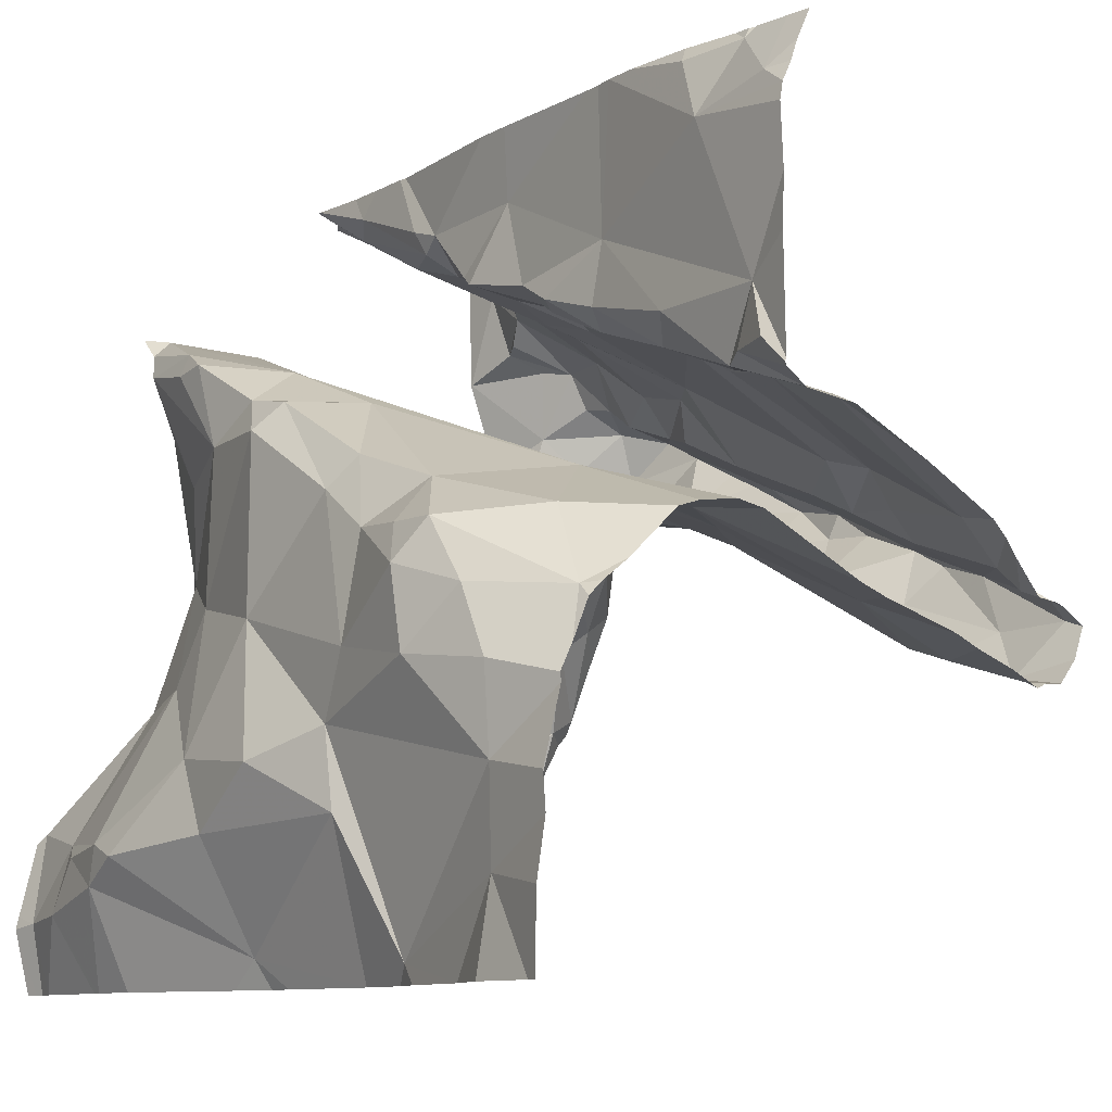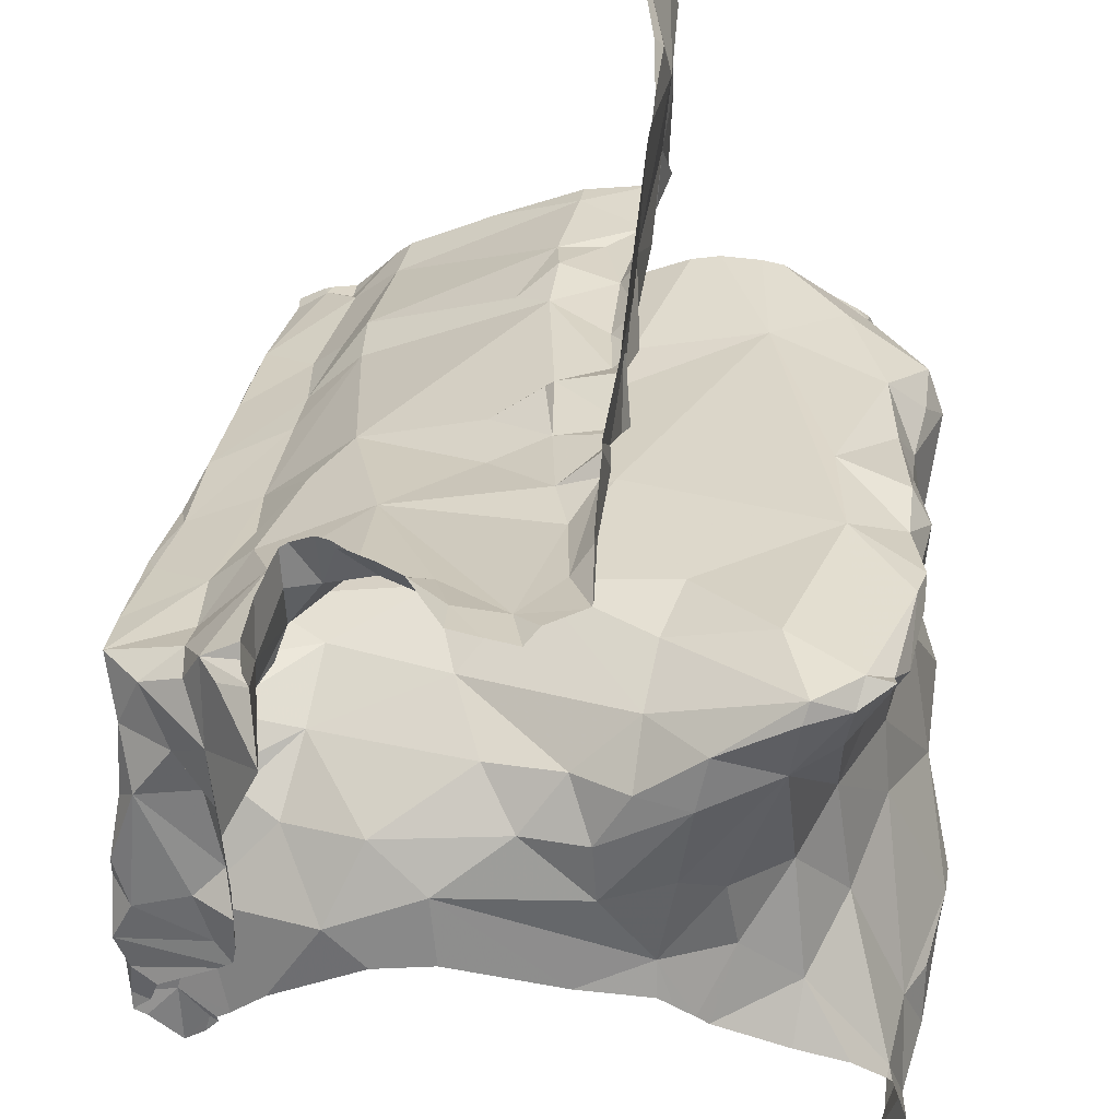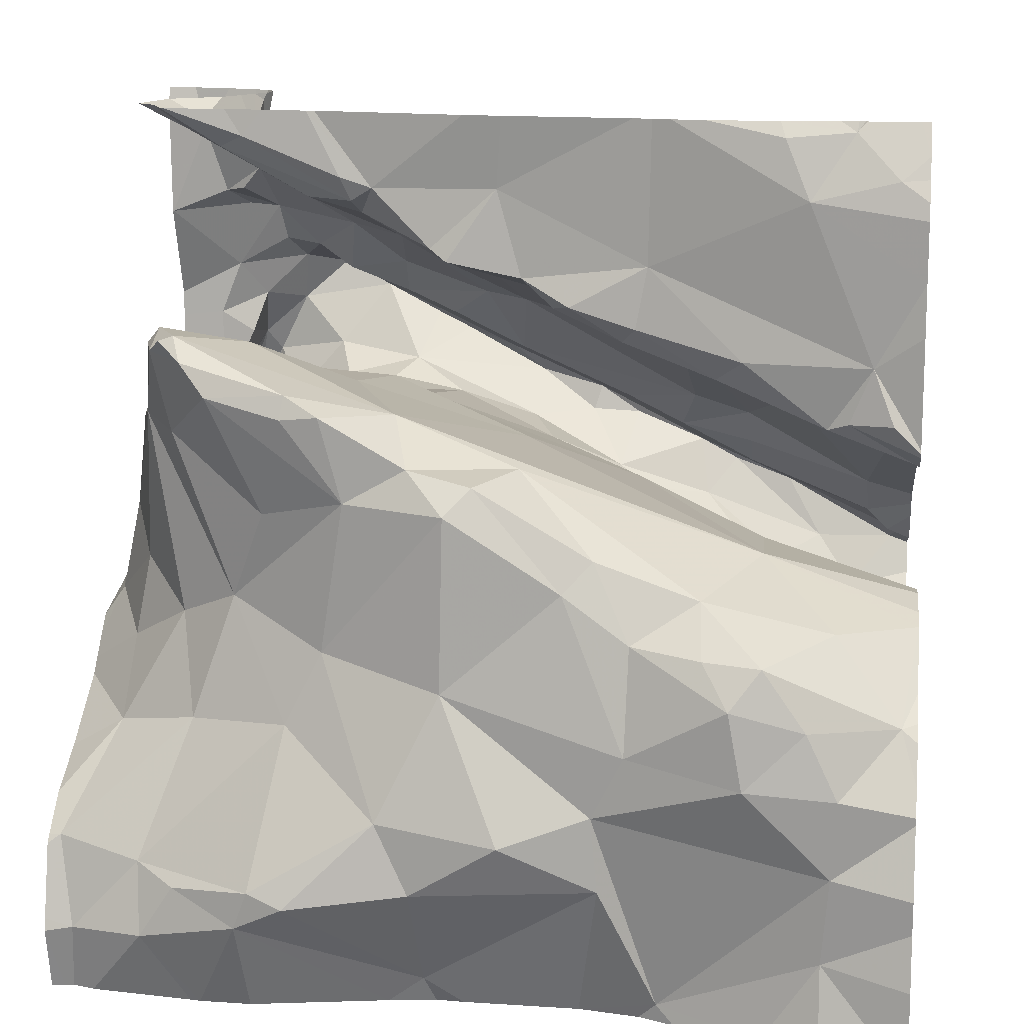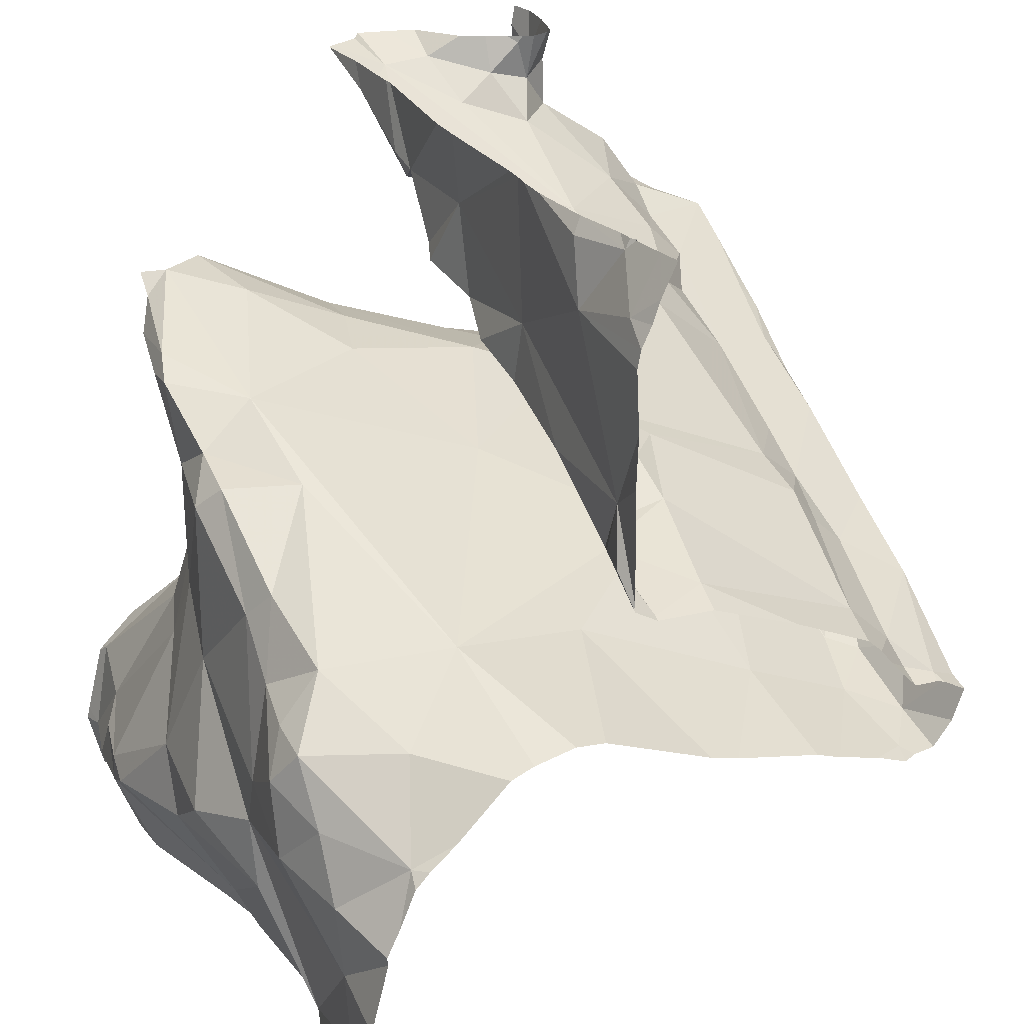
<metadata>
{"format":"obj","ext":"obj","renderer":"f3d","projection":"perspective","resolution":1024,"background":"white","views":[{"elev":-9.8,"azim":-131.8,"up":"+Y"},{"elev":53.1,"azim":89.4,"up":"+Y"},{"elev":13.6,"azim":-172.7,"up":"+Y"},{"elev":24.7,"azim":-120.0,"up":"+Y"}]}
</metadata>
<code>
v -39.29 255.3 503.2
v -39.34 255.3 503.2
v -39.24 255.3 503.2
v -39.23 255.4 502.8
v -39.28 255.4 503
v -39.08 255.5 503
v -39.33 255.3 502.5
v -39.29 255.3 502.5
v -39.23 255.3 502.5
v -39.39 255.3 502.5
v -39.32 255.4 502.6
v -39.18 255.4 502.5
v -39.25 255.4 502.5
v -39.21 255.6 502.8
v -39.08 255.7 502.8
v -39.17 255.6 502.9
v -39.38 255.4 503.2
v -39.25 255.4 503.3
v -39.29 255.3 503.2
v -39.39 255.3 503.2
v -38.45 255.4 503.3
v -39.18 255.4 503.3
v -39.15 255.4 503.3
v -38.45 255.3 503.4
v -38.45 255.5 503.2
v -38.45 255.8 503.2
v -39.38 255.4 503.2
v -39.28 255.8 502.8
v -39.25 255.9 502.8
v -38.45 255.3 503.3
v -39.31 255.1 502.5
v -38.45 255.5 503.2
v -38.45 255.5 503.3
v -38.45 255.8 503.2
v -38.45 255.9 503.2
v -39.38 255.9 502.8
v -38.45 255.4 503.3
v -38.45 255.7 503.2
v -38.45 255.8 503.2
v -39.32 255.2 502.5
v -39.21 255.3 503.2
v -38.45 255.4 503.3
v -39.35 255.6 502.8
v -39.3 255.6 502.8
v -38.45 255.8 503.2
v -39.1 255.8 502.8
v -39.16 255.6 503
v -39.2 255.5 503.1
v -39.26 255.6 502.9
v -39.26 255.6 502.9
v -38.45 255.3 503.4
v -39.33 255.6 502.8
v -39.13 255.6 502.9
v -39.21 255.6 502.9
v -39.35 255.5 503.1
v -39.37 255.5 502.9
v -39.14 255.5 503.1
v -39.21 255.5 503.2
v -39.33 255.9 502.8
v -39.35 255.4 503.2
v -39.39 255.4 503.2
v -38.45 255.6 503.2
v -39.14 255.5 503.3
v -39.12 255.5 503.2
v -39.21 255.5 503.2
v -39.18 255.4 502.5
v -39.21 255.3 502.5
v -38.45 255.6 503.2
v -39.4 255.5 502.8
v -38.45 255.2 503.3
v -39.38 255.6 502.8
v -38.45 255.3 503.3
v -39.24 255.5 502.7
v -39.07 255.2 502.5
v -39.16 255.9 502.8
v -39.33 255.9 502.8
v -39.1 255.3 502.5
v -39.14 255 502.6
v -38.61 255.1 502.5
v -38.57 255.1 502.5
v -38.68 255.1 502.5
v -38.59 255.6 502.6
v -38.57 255.7 502.6
v -38.55 255.6 502.7
v -38.59 255.9 503.1
v -38.59 255.9 503.1
v -38.59 255.9 503.1
v -39.11 255.4 502.5
v -38.73 255.6 502.6
v -38.77 255.6 502.6
v -38.84 255.6 502.6
v -38.97 255.2 502.5
v -38.84 255.2 502.5
v -38.87 255.1 502.5
v -38.77 255.8 502.9
v -38.74 255.8 502.9
v -38.59 255.7 503.3
v -38.53 255.7 503.3
v -38.6 255.7 503.3
v -39.04 255.4 503.2
v -38.92 255.5 503.3
v -38.95 255.5 503.2
v -38.77 255.7 503.1
v -38.54 255.9 503
v -38.61 255.8 503
v -38.59 255.5 503.3
v -38.53 255.5 503.4
v -38.54 255.4 503.3
v -39.41 255 502.5
v -38.84 255 502.6
v -38.82 255.5 503.2
v -38.76 255.6 503.3
v -38.74 255.5 503.3
v -38.75 255.7 503.3
v -38.91 255.6 503.2
v -38.82 255.6 503.2
v -38.5 255.4 503.4
v -38.48 255.4 503.4
v -39.24 255.9 502.8
v -39.38 255.9 502.8
v -39.01 255.7 502.8
v -38.95 255.7 502.9
v -38.99 255.7 502.9
v -38.73 255.6 502.6
v -38.64 255.6 502.6
v -38.55 255.7 502.7
v -38.88 255.6 503.3
v -39.05 255.5 503.2
v -39 255.5 503.3
v -38.83 255.7 503
v -38.92 255.7 503.1
v -38.61 255.7 502.6
v -38.85 255.8 502.9
v -38.93 255.7 502.9
v -38.96 255.7 502.9
v -38.52 255.6 502.8
v -38.54 255.6 502.9
v -38.52 255.5 502.9
v -38.51 255.5 502.8
v -38.92 255 502.6
v -38.5 255 502.6
v -38.46 255.8 503.2
v -38.54 255.9 503
v -38.87 255.7 503.2
v -38.8 255.5 502.6
v -38.69 255.8 503.2
v -38.75 255.7 503.2
v -38.67 255.7 503.3
v -39.03 255.5 502.5
v -39.08 255.1 502.5
v -38.88 255 502.6
v -38.92 255.8 502.9
v -38.46 255.3 503.3
v -38.48 255.3 503.3
v -38.63 255 502.5
v -38.69 255 502.5
v -38.56 255.6 503.3
v -38.6 255.6 503.4
v -38.71 255.6 503.4
v -38.65 255.6 503.3
v -38.52 255.4 503.3
v -38.46 255.3 503.4
v -38.65 255.7 503.4
v -38.6 255.7 502.6
v -38.48 255 502.6
v -38.49 255.5 503.4
v -38.63 255.7 503.3
v -38.58 255.8 503.3
v -38.55 255.8 503.2
v -38.8 255.6 503.3
v -38.5 255.9 503.2
v -38.75 255.5 503.2
v -39.07 255.4 503.2
v -38.99 255.5 503.3
v -38.81 255.6 503.1
v -38.66 255.5 503.2
v -38.7 255.6 503
v -38.79 255.6 503
v -38.53 255.8 503.2
v -38.55 255.8 503.2
v -39.05 255.5 503.3
v -38.63 255.8 503.1
v -38.86 255.6 502.6
v -38.91 255.5 502.5
v -38.94 255.6 502.5
v -38.58 255.8 503.2
v -38.57 255.9 503.2
v -38.82 255.6 503.3
v -38.5 255.6 503.3
v -38.62 255 502.5
v -38.46 255.5 503.2
v -38.5 255.5 503.3
v -38.78 255.6 503.4
v -38.54 255.6 503.3
v -38.92 255.5 503.3
v -38.56 255.6 503.4
v -38.54 255.6 503.3
v -38.52 255.5 503.4
v -38.49 255.5 503.3
v -38.47 255.4 503.3
v -39.31 255 502.5
v -38.67 255.5 503.3
v -39.05 255 502.6
v -38.47 255.4 503.4
v -39.12 255 502.6
v -38.89 255 502.6
v -38.6 255.5 503.3
v -39.16 255 502.5
v -39.25 255 502.5
v -38.54 255.5 503.1
v -38.57 255.5 503.2
v -38.48 255.4 503.2
v -39.34 255.9 502.8
v -38.49 255 502.5
v -38.9 255.3 502.5
v -38.56 255.1 502.5
v -38.47 255.1 502.6
v -38.71 255.9 502.9
v -38.47 255 502.6
v -38.7 255.9 502.9
v -38.57 255.9 503.1
v -38.7 255.1 502.5
v -38.61 255.3 502.6
v -38.52 255.3 502.7
v -38.77 255.6 502.8
v -38.67 255.7 502.7
v -38.69 255.6 502.8
v -38.57 255.7 502.7
v -38.73 255.3 502.6
v -38.66 255.4 502.6
v -38.77 255.4 502.6
v -38.74 255.1 502.5
v -38.75 255.8 502.9
v -38.55 255.6 502.8
v -39.07 255.5 502.5
v -38.98 255.6 502.6
v -38.62 255.9 502.9
v -38.75 255.8 502.9
v -38.86 255.8 502.9
v -38.84 255.8 502.9
v -38.7 255.5 502.6
v -39.07 255.7 502.9
v -38.96 255.5 502.9
v -38.91 255.7 503
v -38.61 255.6 502.8
v -38.59 255.9 502.9
v -38.59 255.7 502.6
v -38.5 255.5 502.9
v -38.48 255.4 502.8
v -38.53 255.4 502.8
v -38.59 255.4 502.7
v -38.6 255.6 503
v -38.57 255.6 502.9
v -38.49 255.5 503.1
v -38.69 255.8 502.9
v -38.53 255.5 503
v -39.34 255.9 502.8
v -38.45 255.9 503.2
v -38.52 255.3 502.7
v -38.45 255 502.6
v -39.39 255 502.5
v -39.41 255.3 503.2
v -39.41 255.3 503.2
v -39.41 255.3 503.2
v -39.41 255.4 503.1
v -39.41 255.4 503.2
v -39.12 255.9 502.8
v -39.41 255 502.5
v -39.41 255.9 502.8
v -39.41 255.9 502.8
v -39.41 255.8 502.8
v -39.41 255.2 502.5
v -39.41 255.1 502.5
v -39.41 255.4 502.9
v -39.41 255.3 502.9
v -39.41 255.5 503
v -39.41 255.4 503.1
v -39.41 255.3 503
v -39.41 255.3 503.1
v -39.41 255.5 502.9
v -39.41 255.3 503.1
v -39.41 255.4 503.1
v -39.41 255.3 503.2
v -39.41 255.4 503.2
v -39.41 255.4 503.2
v -39.41 255.3 503.2
v -39.41 255.7 502.8
v -39.41 255.7 502.8
v -39.41 255.8 502.8
v -39.41 255.6 502.8
v -39.41 255.5 502.8
v -39.41 255.5 502.8
v -39.41 255.4 502.6
v -39.41 255.3 502.6
v -39.41 255.6 502.8
v -39.41 255.6 502.8
v -39.41 255.5 502.8
v -39.41 255.3 502.6
v -39.41 255.4 502.7
v -39.31 255.9 502.8
v -39.41 255.3 502.5
v -39.41 255.3 502.5
v -39.41 255.1 502.5
v -39.41 255.2 502.5
v -39.41 255.4 502.8
v -39.41 255.4 502.7
v -38.45 255.3 503.3
v -38.45 255.3 503.3
v -38.45 255.1 502.6
v -38.45 255.1 502.6
v -38.45 255.1 502.5
v -38.45 255 502.5
v -38.59 255.9 503.1
v -38.45 255.2 502.6
v -38.45 255.3 502.9
v -38.45 255.4 503.1
v -38.45 255.4 503.3
v -38.45 255.3 503.3
v -38.45 255.4 503.3
v -38.45 255.3 502.8
v -38.45 255.3 502.8
v -38.45 255.4 503.1
v -38.45 255.3 503.2
v -38.45 255.2 502.7
v -38.45 255.3 502.8
v -38.45 255.3 502.8
v -38.48 255.9 503
v -38.49 255.9 503.2
v -38.6 255.9 503.1
v -38.6 255.9 503.1
v -38.53 255.9 503.2
v -38.57 255.9 503.2
v -38.6 255.9 503.2
v -38.59 255.9 503.2
v -39.1 255.9 502.8
v -38.64 255.9 502.9
v -38.88 255.9 502.9
v -38.56 255.9 503.1
v -38.5 255.9 503
v -38.52 255.9 502.9
v -38.52 255.9 502.9
v -38.53 255.9 502.9
v -38.6 255.9 502.9
v -38.5 255.9 502.9
v -38.93 255.9 502.9
v -39.08 255.9 502.8
v -39.4 255.9 502.8
v -39.41 255.9 502.8
v -38.48 255.9 503.2
v -38.49 255.9 503
v -38.49 255.9 503
v -38.5 255.9 503
f 2 1 3
f 5 4 6
f 8 7 9
f 7 8 10
f 12 11 13
f 15 14 16
f 18 17 19
f 20 2 262
f 23 22 19
f 19 3 23
f 341 246 340
f 75 28 267
f 340 104 344
f 316 254 315
f 41 1 5
f 14 43 44
f 274 5 275
f 28 43 46
f 48 47 49
f 49 50 44
f 43 52 44
f 53 16 54
f 55 56 276
f 57 47 48
f 56 49 44
f 58 48 55
f 315 249 326
f 339 143 352
f 18 60 61
f 27 61 60
f 278 1 281
f 60 55 277
f 3 19 2
f 314 224 310
f 2 20 1
f 3 41 23
f 18 22 63
f 58 64 48
f 65 18 63
f 65 58 55
f 1 20 279
f 65 60 18
f 22 18 19
f 55 60 65
f 58 65 64
f 55 48 49
f 17 2 19
f 41 3 1
f 17 61 284
f 283 17 286
f 61 17 18
f 265 60 282
f 61 27 266
f 12 13 66
f 8 9 67
f 13 8 67
f 219 214 165
f 28 36 271
f 59 29 119
f 69 56 44
f 69 52 290
f 120 59 257
f 44 16 14
f 44 50 16
f 44 52 69
f 338 143 221
f 287 28 289
f 28 29 59
f 10 11 293
f 28 59 36
f 290 71 295
f 295 43 296
f 311 214 312
f 337 95 218
f 293 73 299
f 74 9 40
f 67 66 13
f 310 217 309
f 10 8 13
f 309 217 214
f 336 237 343
f 272 7 304
f 7 10 301
f 11 10 13
f 218 95 220
f 9 77 67
f 40 31 78
f 9 7 40
f 43 14 46
f 31 40 273
f 49 56 55
f 46 14 15
f 49 47 54
f 54 16 50
f 73 4 305
f 280 69 297
f 78 31 209
f 50 49 54
f 71 52 43
f 73 11 12
f 308 154 307
f 80 79 81
f 83 82 84
f 86 85 313
f 87 85 86
f 88 66 67
f 90 89 91
f 93 92 94
f 95 96 220
f 98 97 99
f 101 100 102
f 104 103 105
f 107 106 108
f 112 111 113
f 115 114 116
f 107 108 117
f 117 118 107
f 6 102 5
f 122 121 123
f 89 124 125
f 83 84 126
f 128 127 115
f 129 127 128
f 103 130 131
f 82 132 125
f 134 133 135
f 137 136 138
f 84 139 136
f 335 46 152
f 131 144 103
f 124 90 145
f 147 146 103
f 57 48 64
f 148 147 114
f 146 147 148
f 149 88 77
f 151 150 203
f 152 46 122
f 70 153 72
f 158 157 99
f 160 159 112
f 161 154 162
f 160 158 159
f 158 163 159
f 89 164 91
f 116 114 144
f 114 147 144
f 118 166 107
f 168 167 97
f 98 142 169
f 334 187 332
f 114 170 159
f 171 35 258
f 115 144 131
f 111 172 113
f 41 173 23
f 100 101 174
f 175 111 102
f 41 5 102
f 176 172 177
f 175 178 177
f 85 87 329
f 171 179 142
f 168 169 179
f 168 179 180
f 64 63 129
f 63 181 129
f 142 179 169
f 103 146 182
f 184 183 185
f 104 105 143
f 182 146 186
f 168 186 146
f 187 171 331
f 186 187 87
f 103 182 105
f 182 186 87
f 182 86 105
f 182 87 86
f 115 127 170
f 188 170 127
f 101 111 112
f 187 186 171
f 38 189 68
f 180 186 168
f 144 147 103
f 333 187 334
f 179 171 186
f 62 191 25
f 57 64 128
f 193 170 188
f 142 98 38
f 168 146 167
f 171 142 34
f 114 115 170
f 168 97 98
f 192 189 194
f 159 193 112
f 163 167 148
f 188 127 195
f 167 99 97
f 163 99 167
f 98 169 168
f 189 157 194
f 98 157 189
f 157 98 99
f 197 196 198
f 107 198 196
f 195 127 129
f 198 166 197
f 160 106 196
f 106 107 196
f 166 199 197
f 199 192 197
f 192 194 197
f 181 100 174
f 118 200 166
f 129 181 174
f 113 202 112
f 181 63 100
f 200 118 42
f 162 204 117
f 333 87 187
f 207 106 176
f 162 154 51
f 191 200 37
f 195 129 174
f 154 161 307
f 161 108 207
f 200 199 166
f 199 200 191
f 192 199 191
f 211 210 212
f 195 101 112
f 30 154 308
f 211 212 161
f 106 207 108
f 202 172 176
f 113 172 202
f 106 202 176
f 112 193 188
f 129 128 64
f 100 173 102
f 195 174 101
f 173 100 23
f 63 23 100
f 111 101 102
f 214 80 141
f 90 183 145
f 77 74 215
f 217 216 214
f 332 187 331
f 222 79 216
f 331 171 328
f 220 96 237
f 80 214 216
f 224 223 217
f 224 217 310
f 309 214 311
f 164 89 132
f 226 225 91
f 226 227 225
f 83 126 228
f 229 223 230
f 215 93 231
f 93 229 231
f 92 215 74
f 93 215 92
f 93 94 232
f 93 222 229
f 151 81 232
f 232 222 93
f 216 79 80
f 223 216 217
f 223 229 216
f 216 229 222
f 81 222 232
f 79 222 81
f 233 130 103
f 84 234 126
f 84 136 234
f 143 105 86
f 90 124 89
f 12 235 236
f 226 228 227
f 237 96 238
f 239 152 122
f 91 183 90
f 149 185 235
f 239 240 152
f 145 241 125
f 73 236 91
f 149 184 185
f 236 235 185
f 77 88 67
f 267 46 335
f 15 242 121
f 73 243 6
f 244 135 53
f 133 239 135
f 123 121 242
f 245 227 228
f 91 225 243
f 178 243 225
f 220 237 336
f 246 237 238
f 57 131 53
f 164 132 247
f 248 139 249
f 228 226 164
f 136 137 234
f 83 228 164
f 83 164 247
f 83 132 82
f 247 132 83
f 228 126 234
f 234 245 228
f 251 250 84
f 136 139 248
f 133 130 233
f 240 133 233
f 177 252 176
f 253 137 138
f 137 253 245
f 245 253 177
f 254 249 315
f 238 96 95
f 143 86 221
f 246 104 340
f 134 135 244
f 53 135 123
f 53 47 57
f 131 244 53
f 6 243 175
f 53 242 16
f 238 95 233
f 240 233 95
f 242 53 123
f 237 246 341
f 238 255 246
f 253 252 177
f 210 252 256
f 243 178 175
f 238 233 255
f 244 130 133
f 133 134 244
f 240 239 133
f 104 246 255
f 233 103 255
f 104 255 103
f 54 47 53
f 63 22 23
f 64 65 63
f 42 204 317
f 74 150 92
f 150 94 92
f 81 151 110
f 80 81 155
f 12 88 235
f 12 66 88
f 4 73 6
f 46 15 121
f 15 16 242
f 40 78 74
f 236 73 12
f 150 74 78
f 74 77 9
f 210 211 176
f 180 179 186
f 195 112 188
f 162 117 108
f 159 163 114
f 161 162 108
f 166 198 107
f 159 170 193
f 197 194 157
f 158 197 157
f 158 99 163
f 160 112 202
f 160 202 106
f 118 117 204
f 330 85 329
f 329 87 333
f 204 162 318
f 158 160 196
f 158 196 197
f 259 224 320
f 115 131 57
f 178 225 227
f 144 115 116
f 177 178 245
f 173 41 102
f 145 184 231
f 215 231 184
f 123 135 122
f 203 78 205
f 91 236 183
f 125 132 89
f 152 95 337
f 149 235 88
f 145 231 230
f 125 124 145
f 172 175 177
f 148 114 163
f 148 167 146
f 77 215 149
f 46 121 122
f 335 152 346
f 230 231 229
f 164 226 91
f 68 192 62
f 176 211 207
f 212 254 316
f 252 210 176
f 175 172 111
f 236 185 183
f 128 115 57
f 307 212 323
f 207 211 161
f 94 151 232
f 248 249 254
f 227 245 178
f 259 249 250
f 139 250 249
f 224 259 251
f 251 230 223
f 150 151 94
f 230 251 84
f 241 145 230
f 221 86 313
f 149 215 184
f 82 125 241
f 145 183 184
f 240 95 152
f 243 73 91
f 239 122 135
f 244 131 130
f 256 138 248
f 252 253 256
f 254 210 256
f 256 248 254
f 248 138 136
f 234 137 245
f 84 250 139
f 241 230 82
f 84 82 230
f 253 138 256
f 210 254 212
f 102 6 175
f 313 85 330
f 249 259 321
f 328 171 349
f 327 104 143
f 223 224 251
f 251 259 250
f 307 161 212
f 262 2 283
f 263 20 262
f 264 20 263
f 257 59 213
f 21 191 37
f 265 27 60
f 266 27 265
f 206 151 140
f 261 268 109
f 24 162 51
f 205 78 208
f 268 31 303
f 269 36 270
f 32 191 33
f 33 191 21
f 270 36 120
f 271 36 269
f 120 36 59
f 272 40 7
f 273 40 272
f 37 200 42
f 274 4 5
f 42 118 204
f 190 80 155
f 275 5 278
f 30 153 154
f 276 56 280
f 277 55 276
f 155 81 156
f 278 5 1
f 279 20 264
f 26 142 38
f 25 191 32
f 280 56 69
f 281 1 279
f 282 60 277
f 156 81 110
f 62 192 191
f 283 2 17
f 284 61 285
f 68 189 192
f 110 151 206
f 285 61 266
f 286 17 284
f 300 59 119
f 38 98 189
f 287 43 28
f 288 43 287
f 35 171 34
f 289 28 271
f 119 29 75
f 165 214 141
f 290 52 71
f 291 69 290
f 34 142 39
f 292 69 291
f 141 80 190
f 51 154 70
f 293 11 73
f 294 10 293
f 72 153 30
f 295 71 43
f 76 59 300
f 296 43 288
f 297 69 292
f 70 154 153
f 298 10 294
f 140 151 203
f 299 73 306
f 301 10 302
f 203 150 78
f 327 143 351
f 302 10 298
f 303 31 273
f 39 142 45
f 304 7 301
f 305 4 274
f 45 142 26
f 306 73 305
f 213 59 76
f 208 78 209
f 317 204 319
f 318 162 24
f 267 28 46
f 209 31 201
f 319 204 318
f 320 224 324
f 321 259 320
f 201 31 261
f 322 212 316
f 219 312 214
f 323 212 322
f 324 224 314
f 260 312 219
f 325 249 321
f 75 29 28
f 326 249 325
f 261 31 268
f 342 237 341
f 343 237 342
f 344 104 327
f 345 152 337
f 346 152 345
f 347 270 120
f 348 270 347
f 349 171 258
f 350 143 339
f 351 143 350
f 352 143 338

</code>
